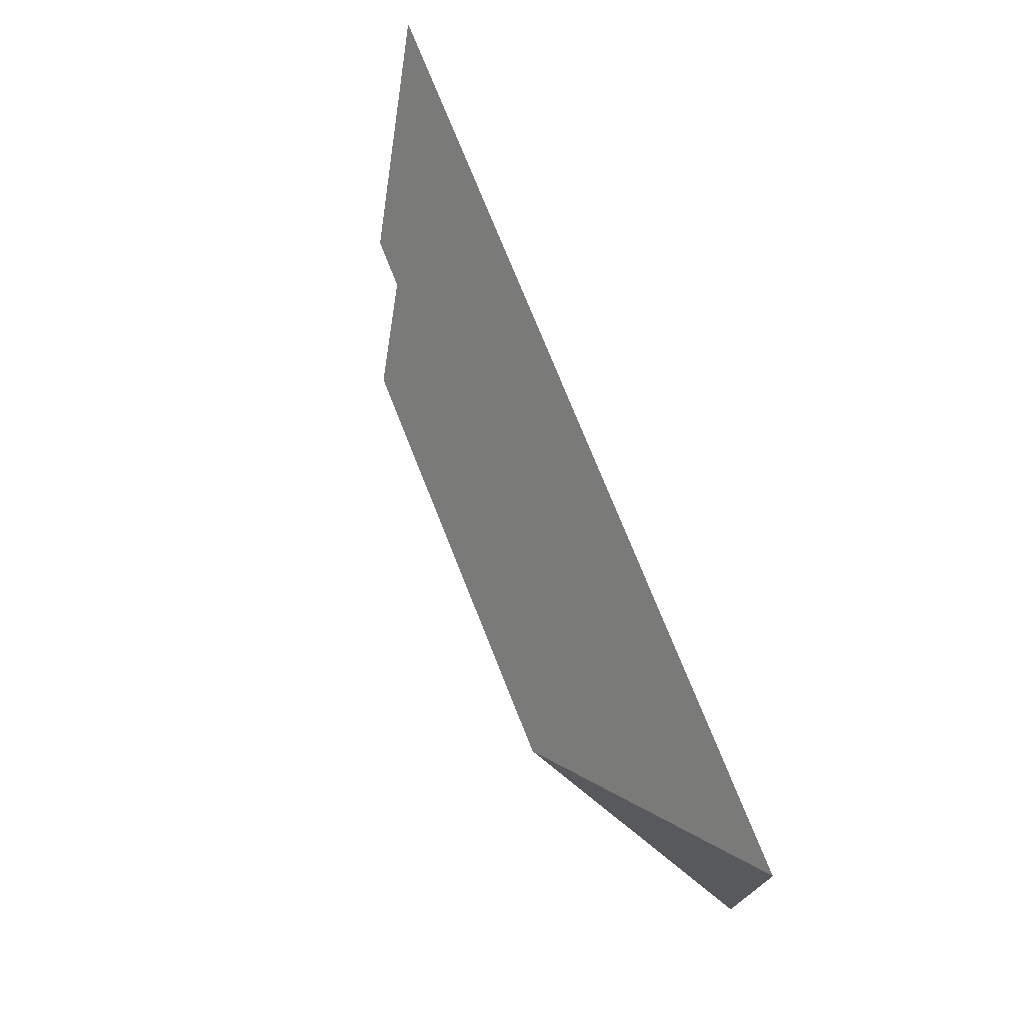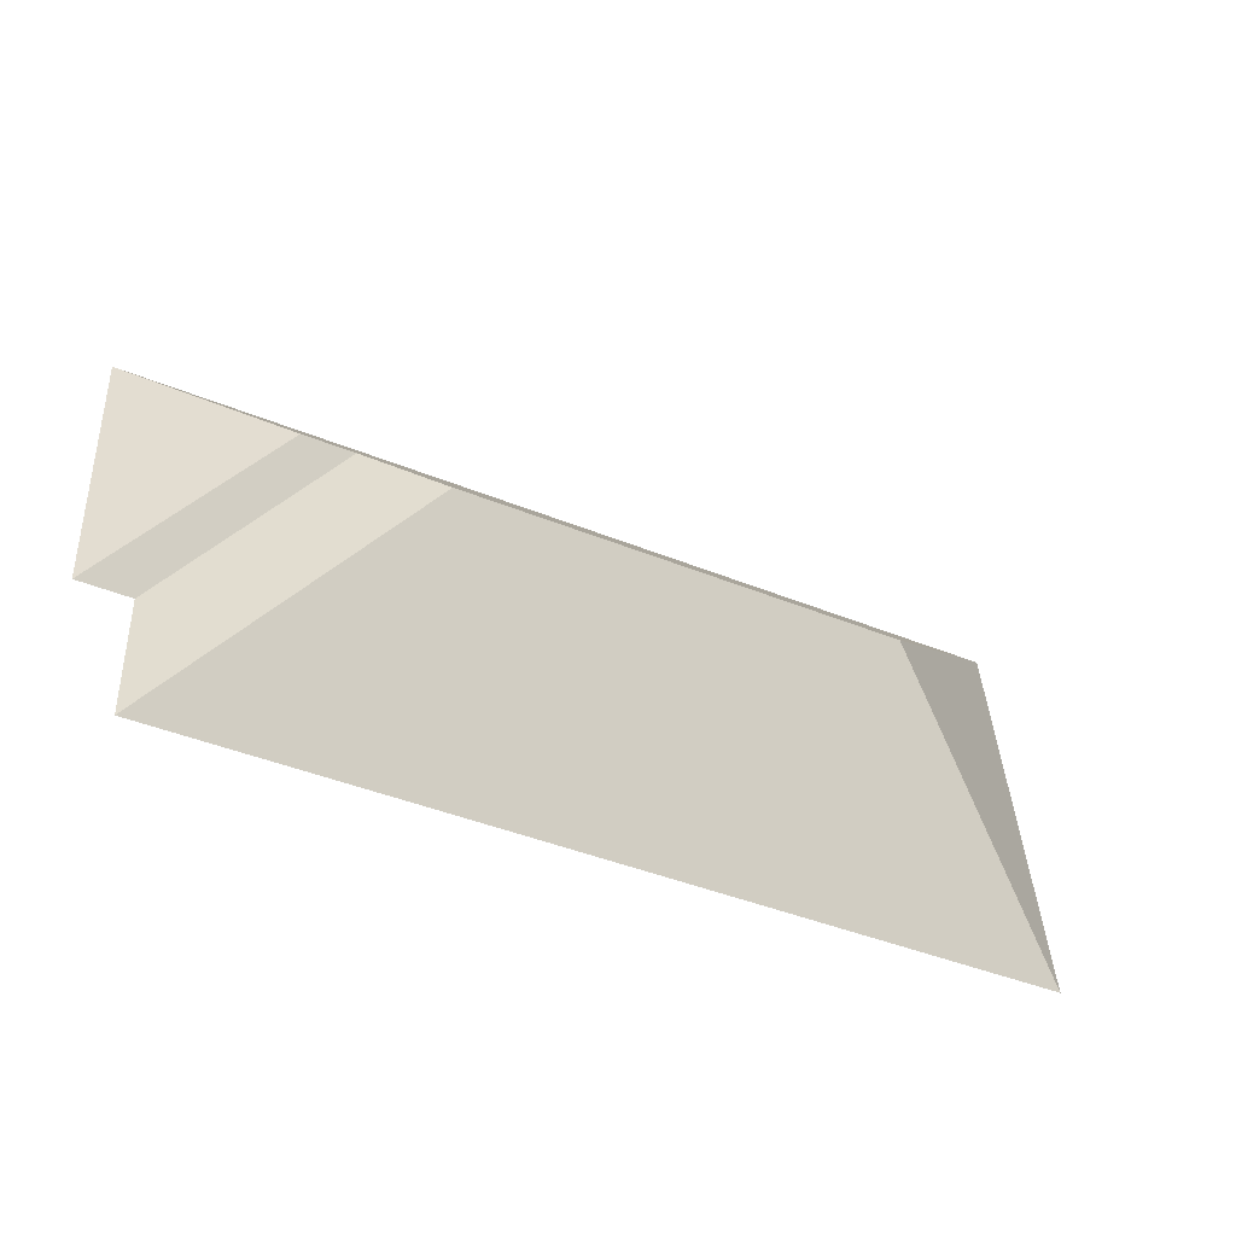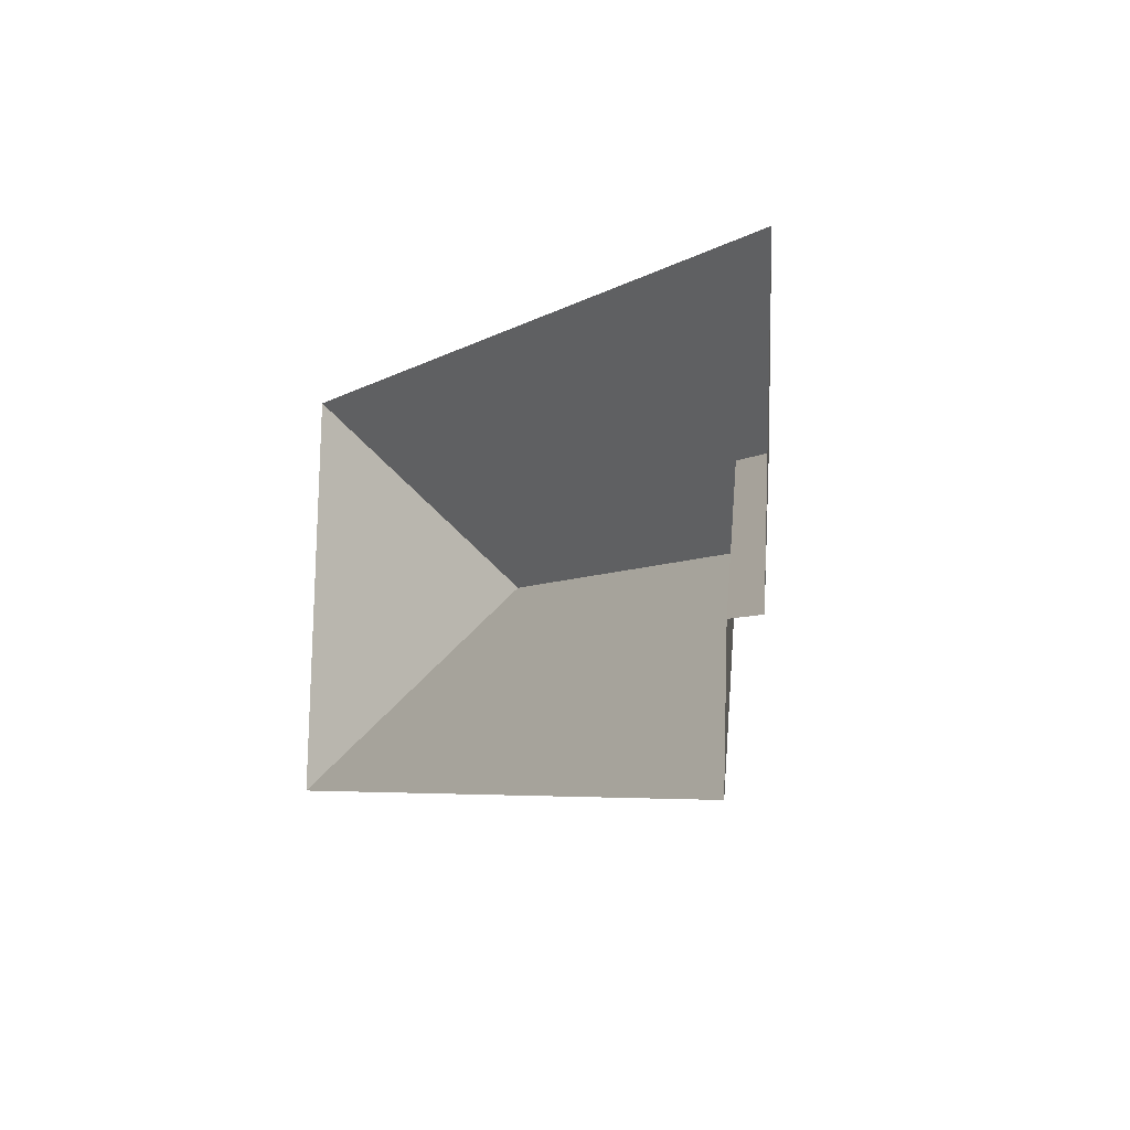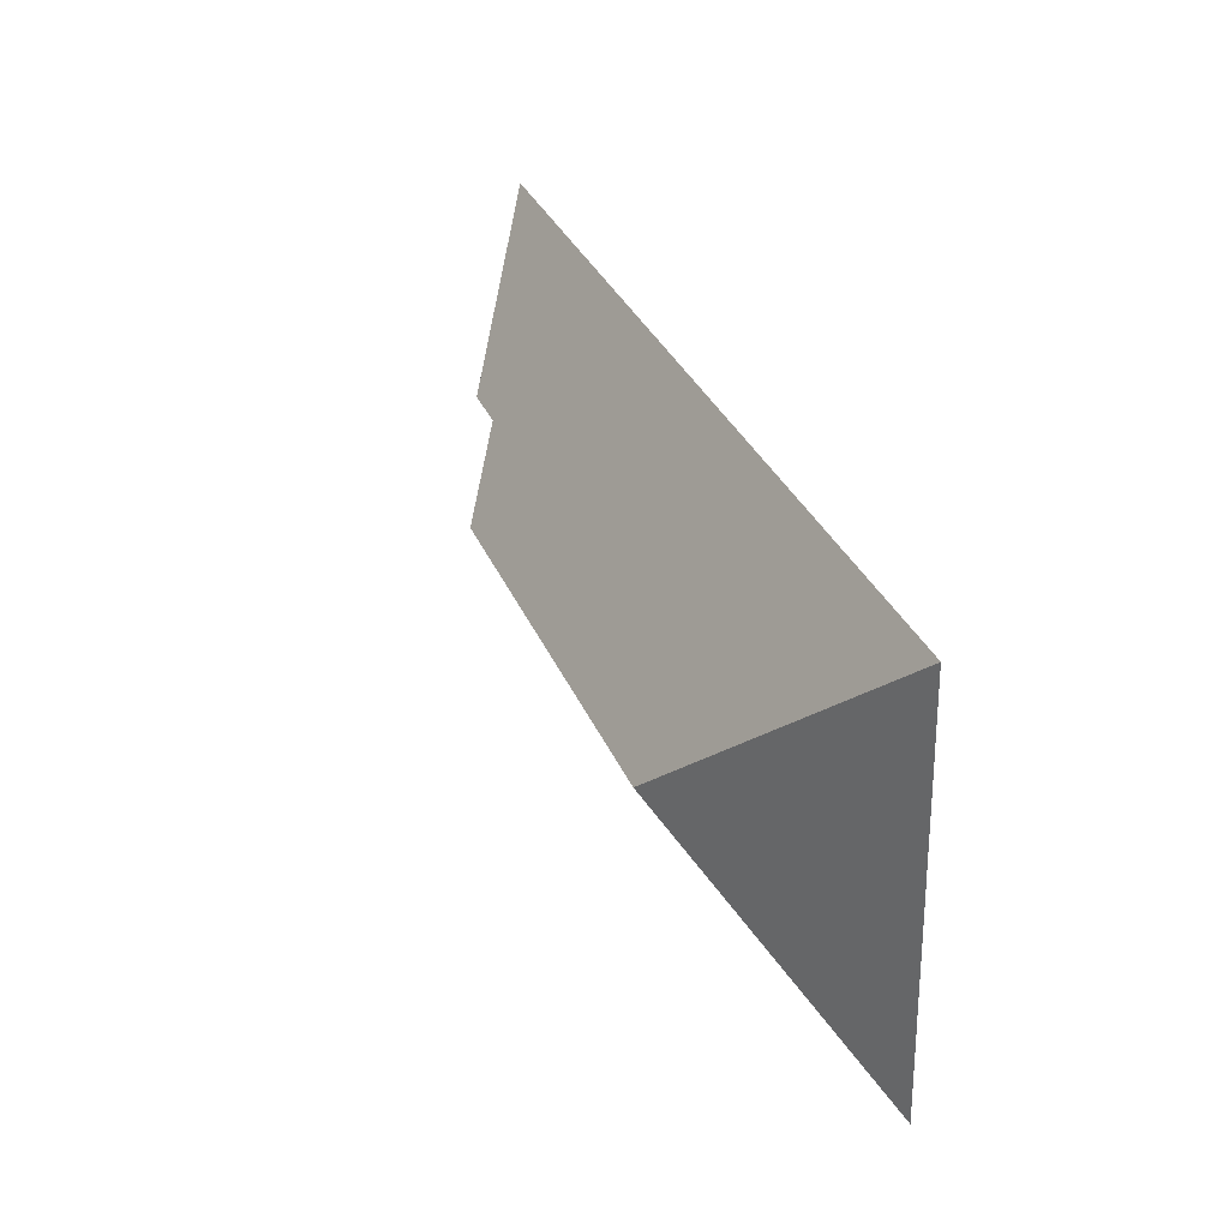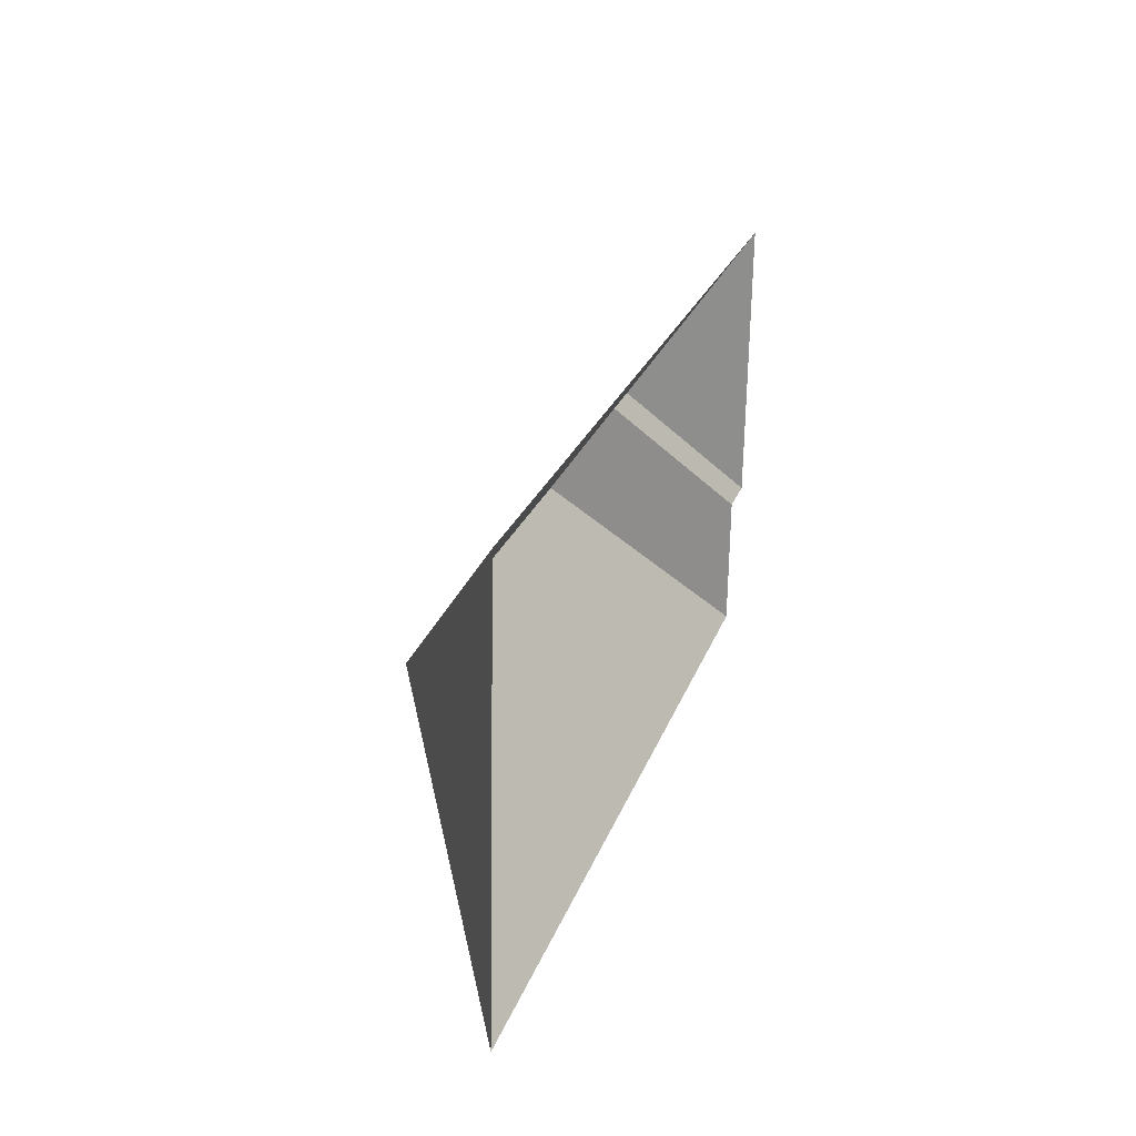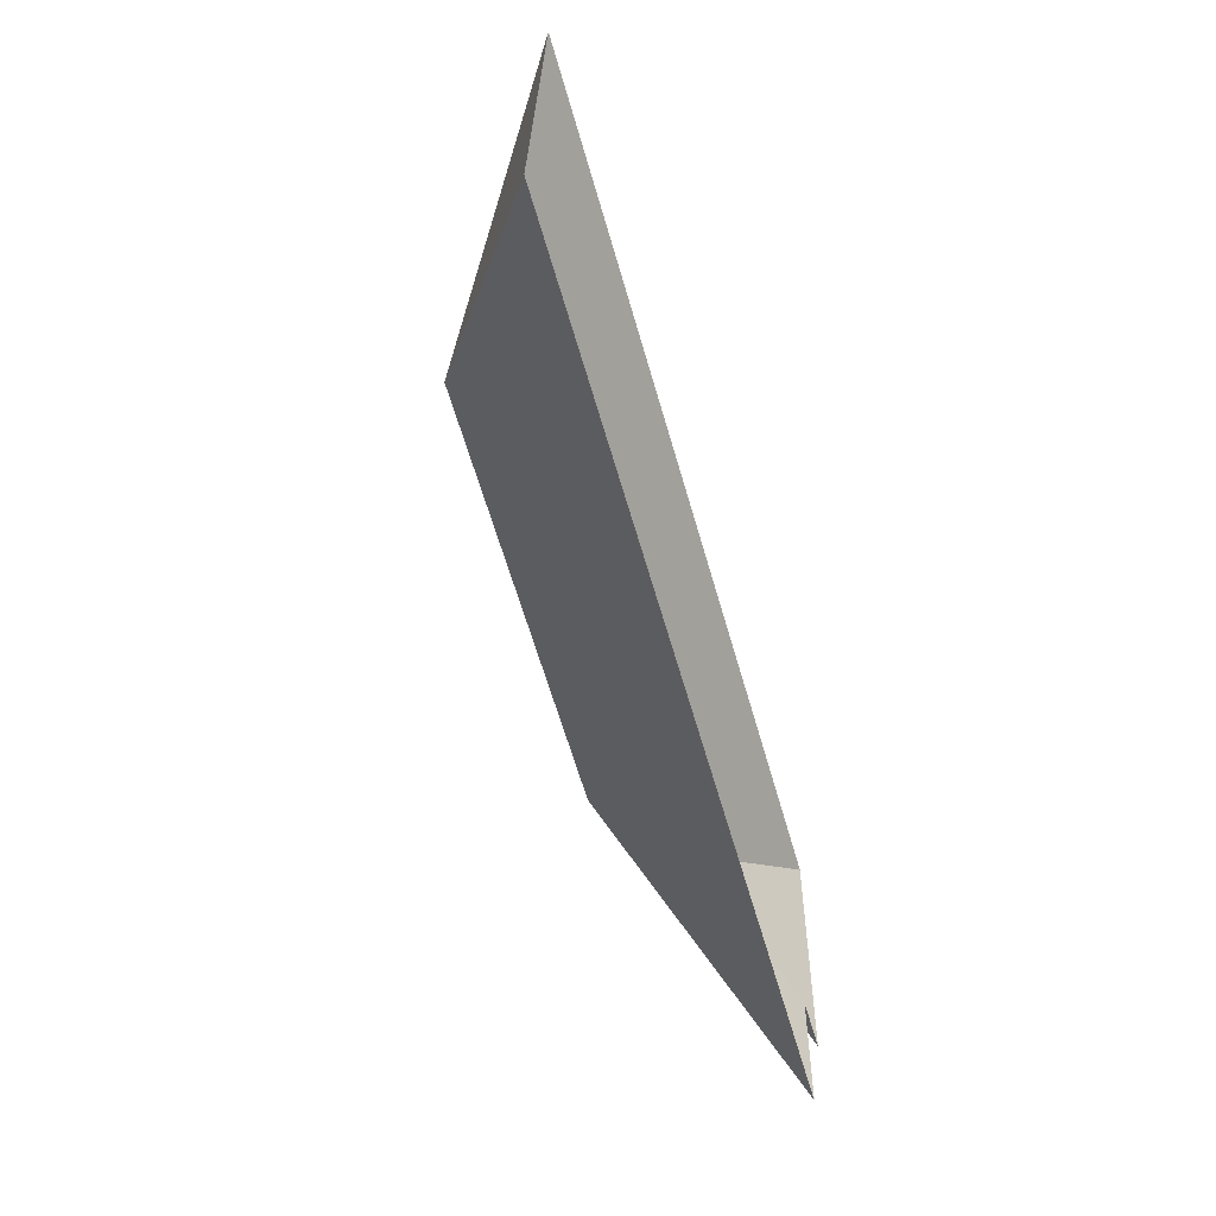
<metadata>
{"format":"obj","ext":"obj","renderer":"f3d","projection":"perspective","resolution":1024,"background":"white","views":[{"elev":77.9,"azim":-111.7,"up":"+Z"},{"elev":-50.7,"azim":154.3,"up":"+Z"},{"elev":-9.3,"azim":61.6,"up":"+Z"},{"elev":36.1,"azim":-110.3,"up":"+Z"},{"elev":27.1,"azim":-73.6,"up":"+Z"},{"elev":-59.7,"azim":-73.8,"up":"+Z"}]}
</metadata>
<code>
o BK39_500_012029_0043_roof
v 34.44 75 -12.63
v 22.07 75 -219.5
v 129.3 145 -120.7
v 333.1 145 -132.8
v 367.5 122.5 -101.9
v 391.7 122.4 -103.3
v 429.8 75 -243.8
v 433 75 -178.1
v 457.8 75 -179.5
v 466.2 75 -38.41
v 34.44 0 -12.63
v 22.07 0 -219.5
v 429.8 0 -243.8
v 433 0 -178.1
v 457.8 0 -179.5
v 466.2 0 -38.41
f 1 3 4 5 6 10
f 9 6 10
f 5 8 9 6
f 7 4 5 8
f 2 3 4 7
f 1 2 3

</code>
